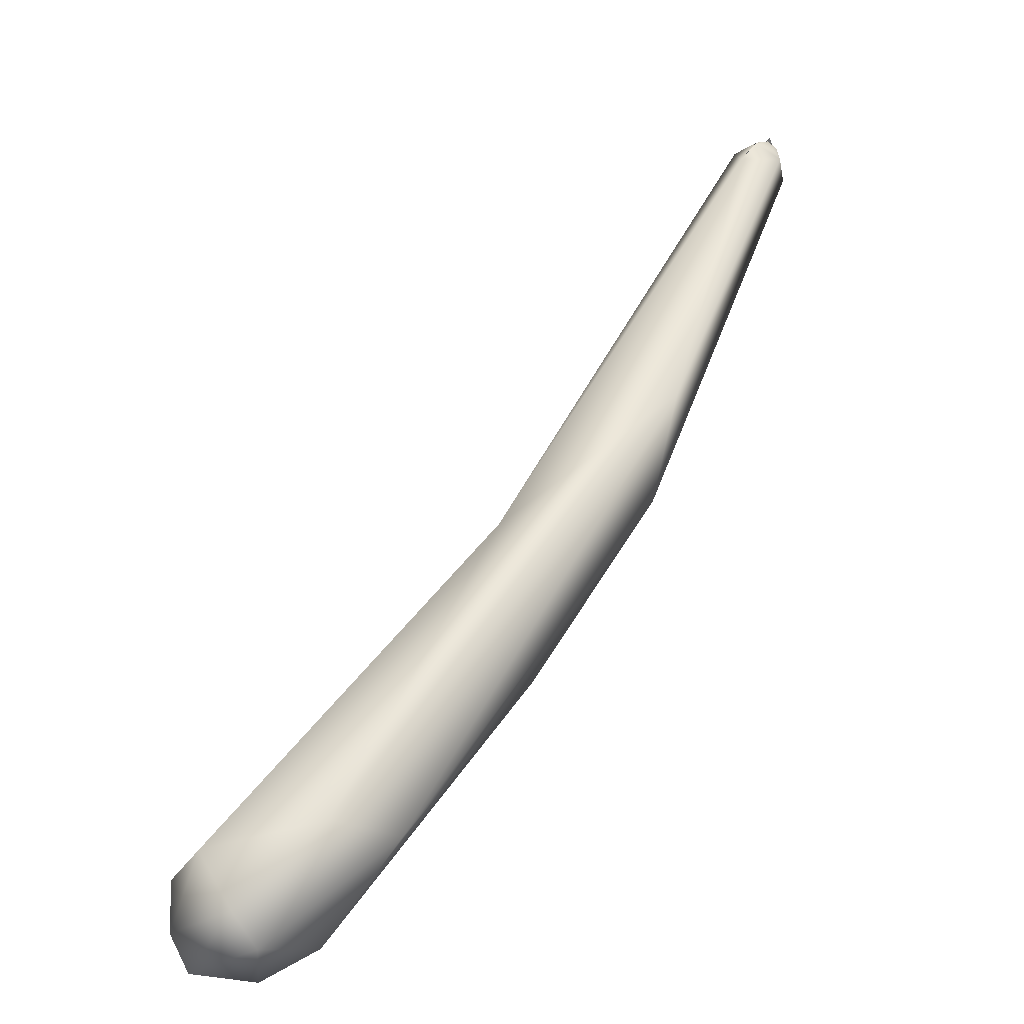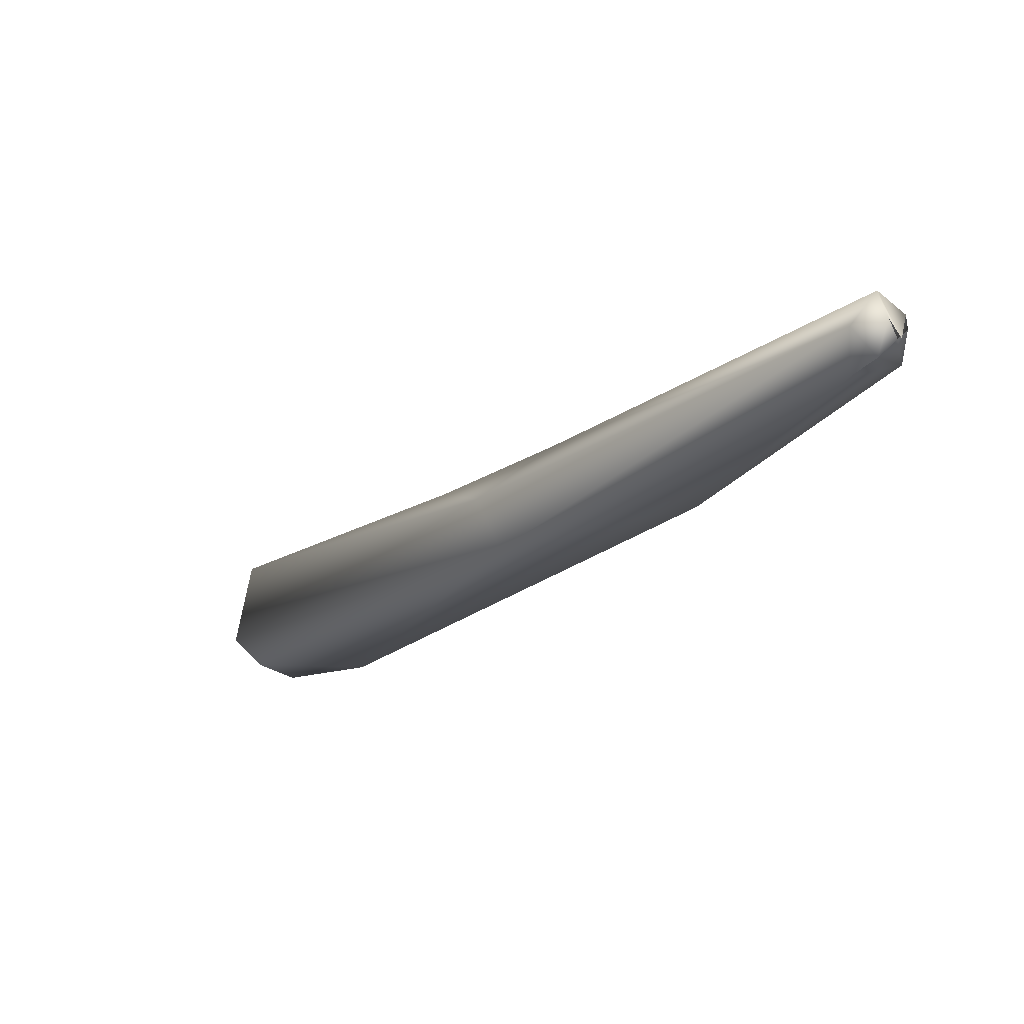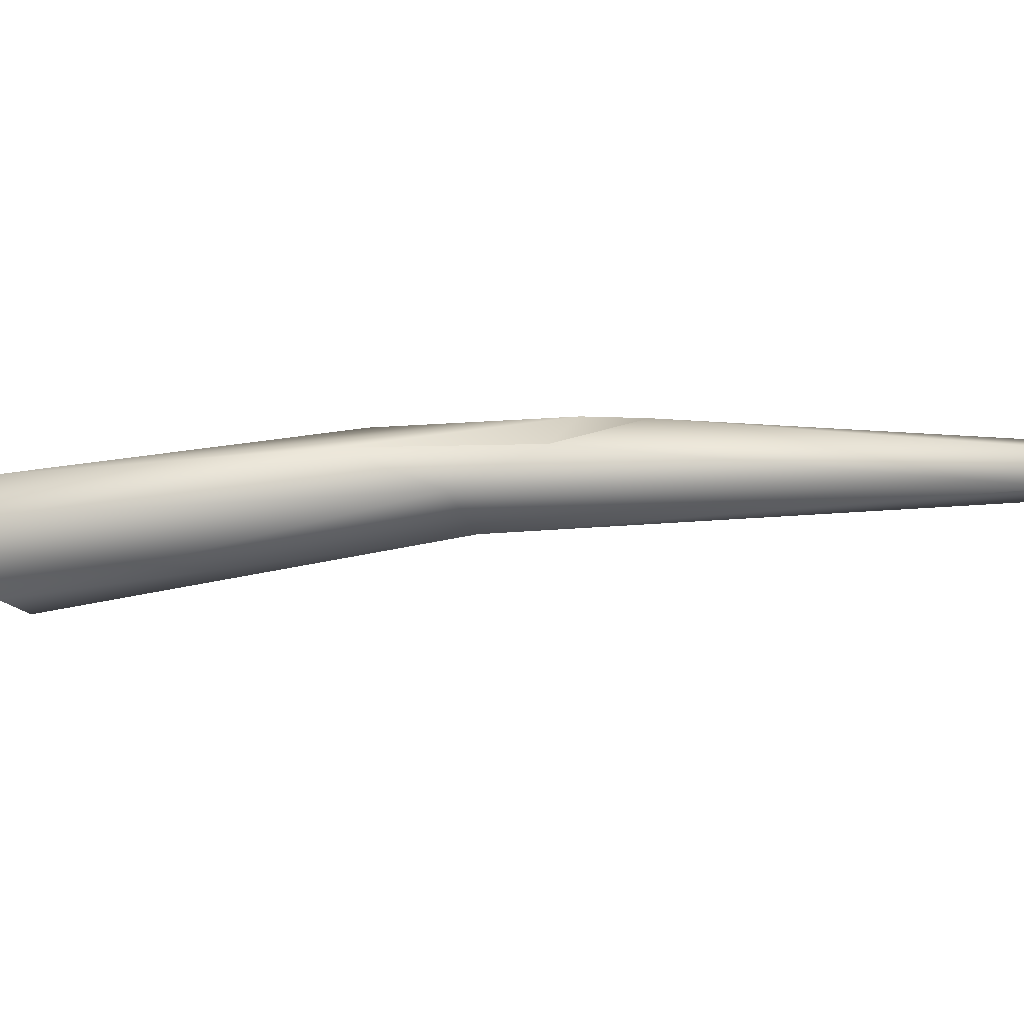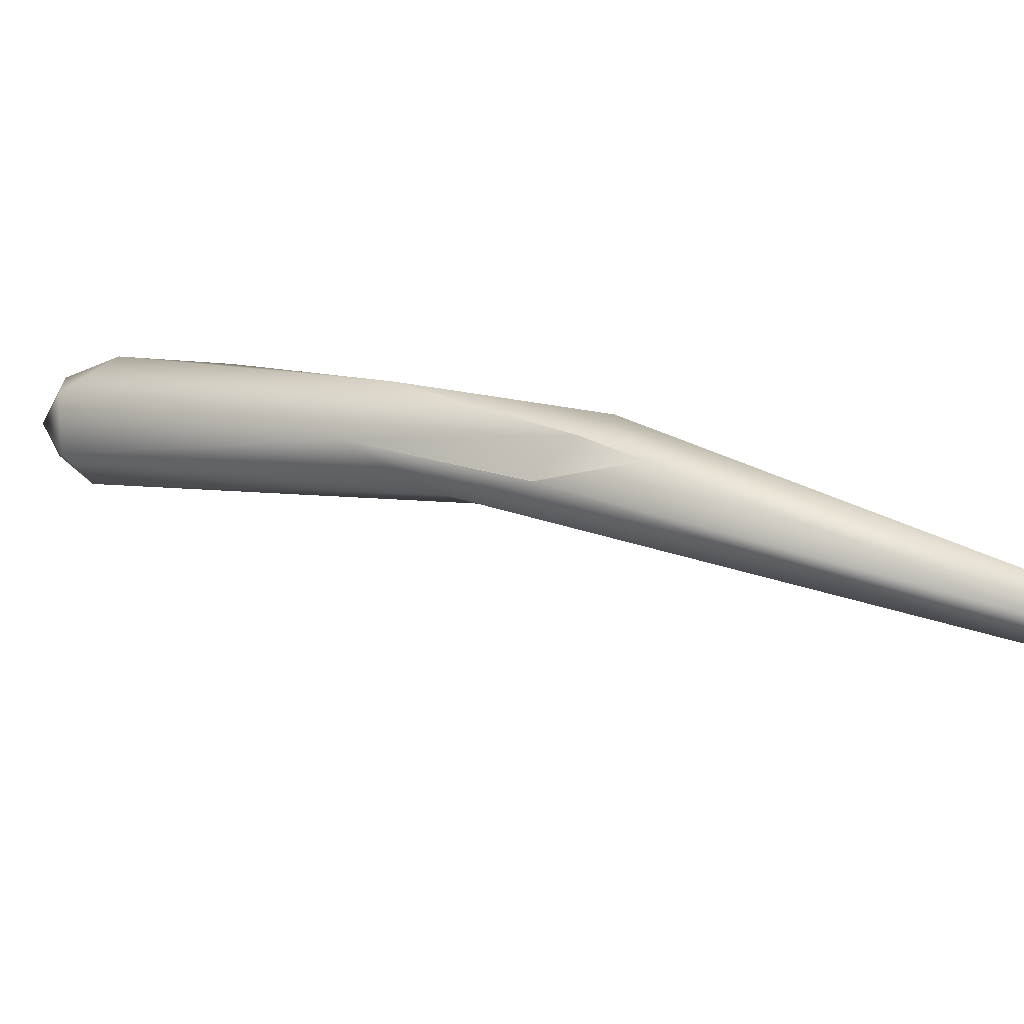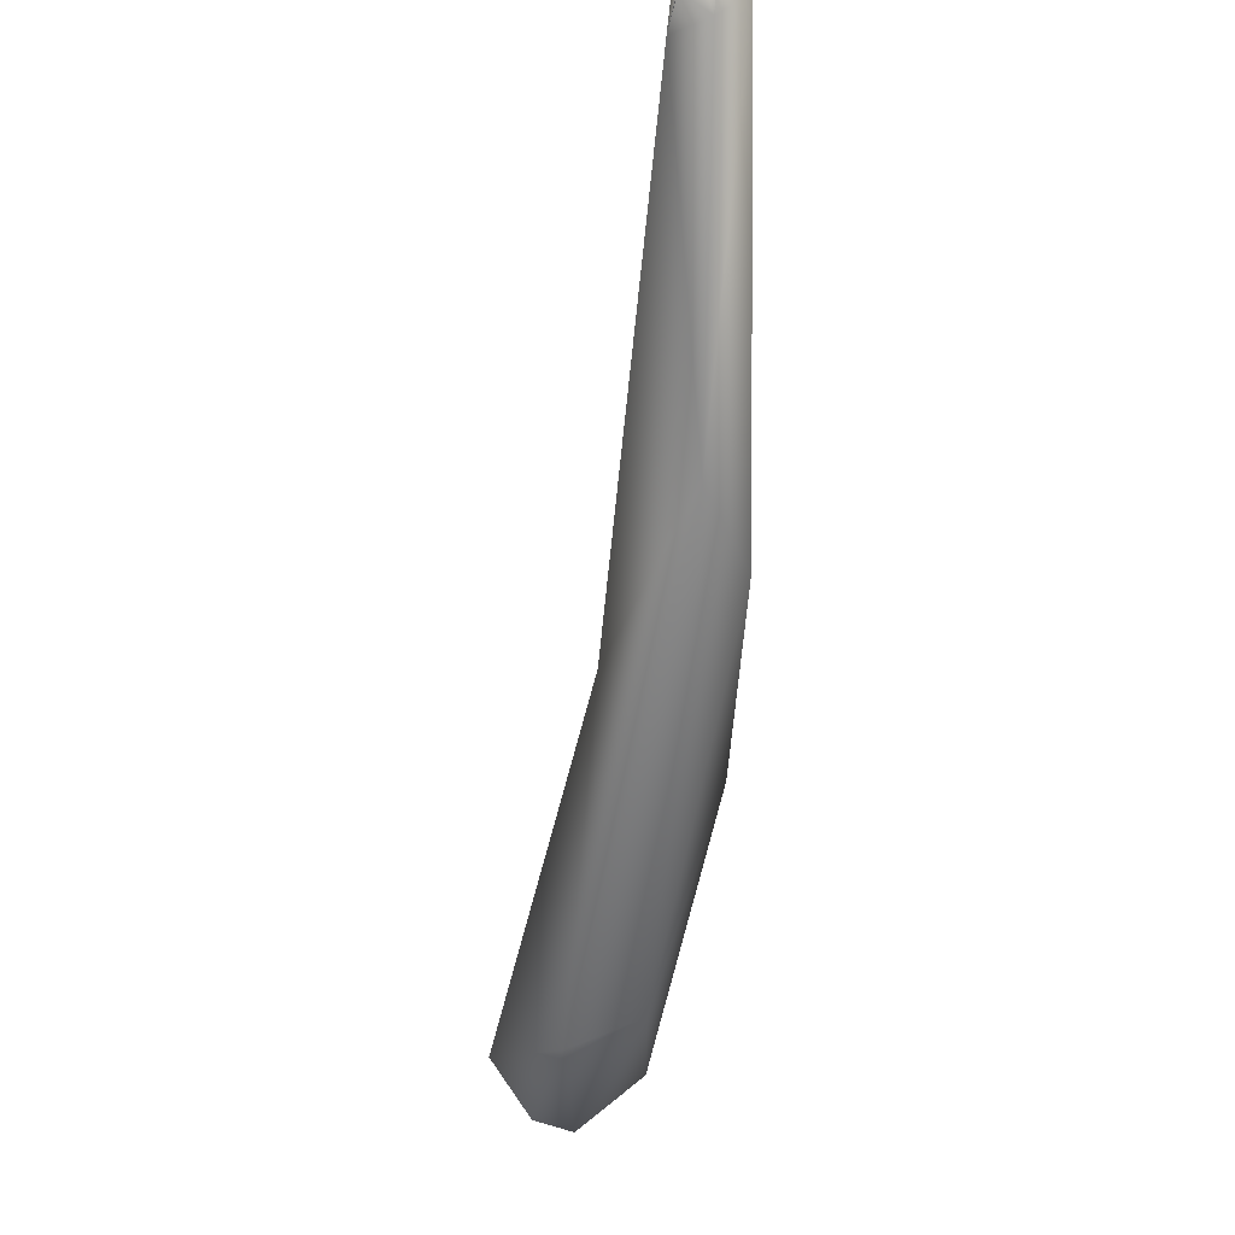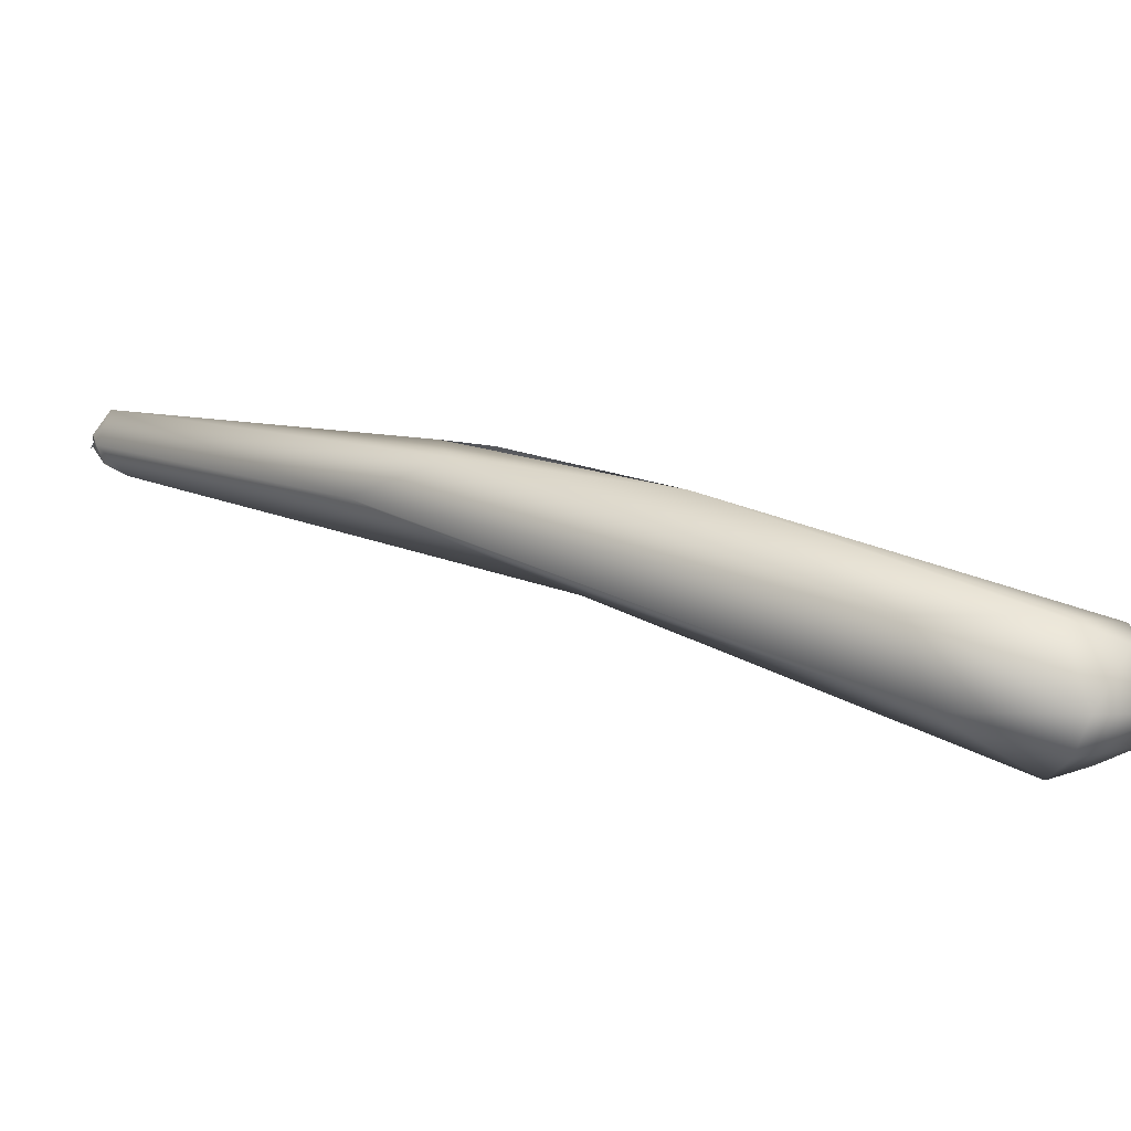
<metadata>
{"format":"obj","ext":"obj","renderer":"f3d","projection":"perspective","resolution":1024,"background":"white","views":[{"elev":-61.0,"azim":-134.7,"up":"+Y"},{"elev":47.6,"azim":-140.8,"up":"+Y"},{"elev":-15.2,"azim":128.5,"up":"+Z"},{"elev":33.7,"azim":155.7,"up":"+Z"},{"elev":-6.2,"azim":-93.0,"up":"+Y"},{"elev":15.8,"azim":-17.0,"up":"+Z"}]}
</metadata>
<code>
o FJ2941.obj_grp1.1583
v 0.3411 -0.1893 5.796
v 0.3388 -0.1884 5.8
v 0.3347 -0.1911 5.797
v 0.3341 -0.1902 5.794
v 0.3343 -0.187 5.802
v 0.3347 -0.1856 5.791
v 0.3403 -0.1878 5.793
v 0.3267 -0.1847 5.796
v 0.3383 -0.1853 5.791
v 0.3255 -0.1824 5.802
v 0.3402 -0.1855 5.801
v 0.3412 -0.1823 5.797
v 0.3383 -0.1854 5.791
v 0.3225 -0.1647 5.803
v 0.3115 -0.1589 5.798
v 0.3162 -0.1584 5.8
v 0.317 -0.1661 5.807
v 0.2968 -0.1487 5.803
v 0.3073 -0.1516 5.807
v 0.3113 -0.1519 5.804
v 0.3034 -0.1537 5.807
v 0.3042 -0.1469 5.807
v 0.3112 -0.1518 5.804
v 0.284 -0.1246 5.8
v 0.2817 -0.1241 5.803
v 0.2848 -0.1209 5.801
v 0.2832 -0.1222 5.805
v 0.2848 -0.1199 5.804
v 0.2825 -0.1223 5.801
v 0.2825 -0.1224 5.801
v 0.2818 -0.1211 5.802
v 0.2818 -0.121 5.803
v 0.2818 -0.121 5.803
v 0.2828 -0.12 5.802
v 0.2815 -0.1209 5.802
f 4 1 3
f 6 7 4
f 8 4 3
f 3 1 2
f 1 4 7
f 2 5 3
f 4 8 6
f 7 6 9
f 10 3 5
f 3 10 8
f 2 1 11
f 12 1 7
f 1 12 11
f 13 12 7
f 9 12 13
f 14 11 12
f 5 2 11
f 15 6 8
f 15 9 6
f 12 9 16
f 16 9 15
f 8 10 18
f 14 12 16
f 14 19 11
f 19 14 20
f 17 5 11
f 15 8 18
f 17 10 5
f 21 10 17
f 18 10 21
f 22 21 17
f 23 14 16
f 11 19 17
f 24 15 18
f 25 24 18
f 20 22 19
f 22 20 23
f 16 26 23
f 22 27 21
f 23 28 22
f 28 27 22
f 26 16 15
f 27 18 21
f 25 18 27
f 15 24 26
f 26 24 29
f 30 24 25
f 30 25 31
f 29 30 31
f 31 25 32
f 25 27 33
f 23 26 28
f 34 26 29
f 31 34 29
f 28 34 35
f 28 35 27
f 28 26 34

</code>
